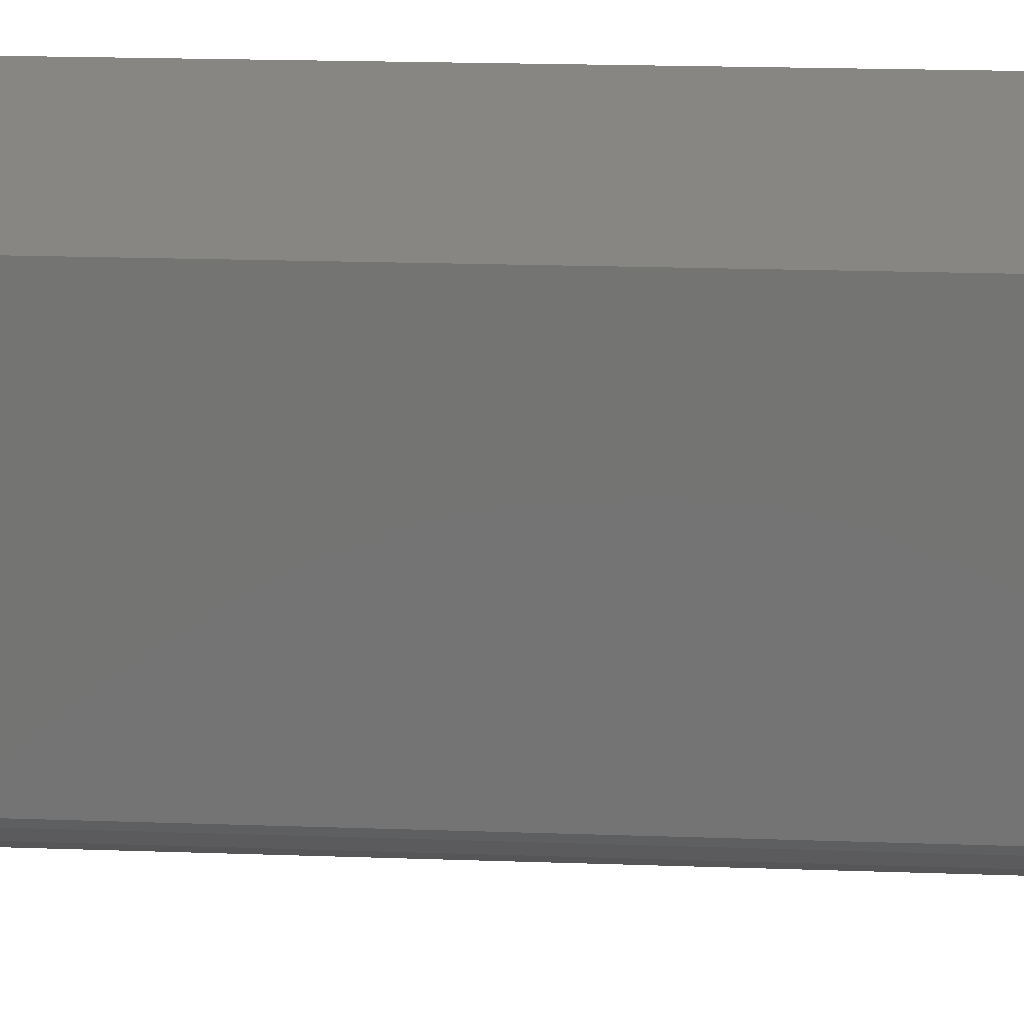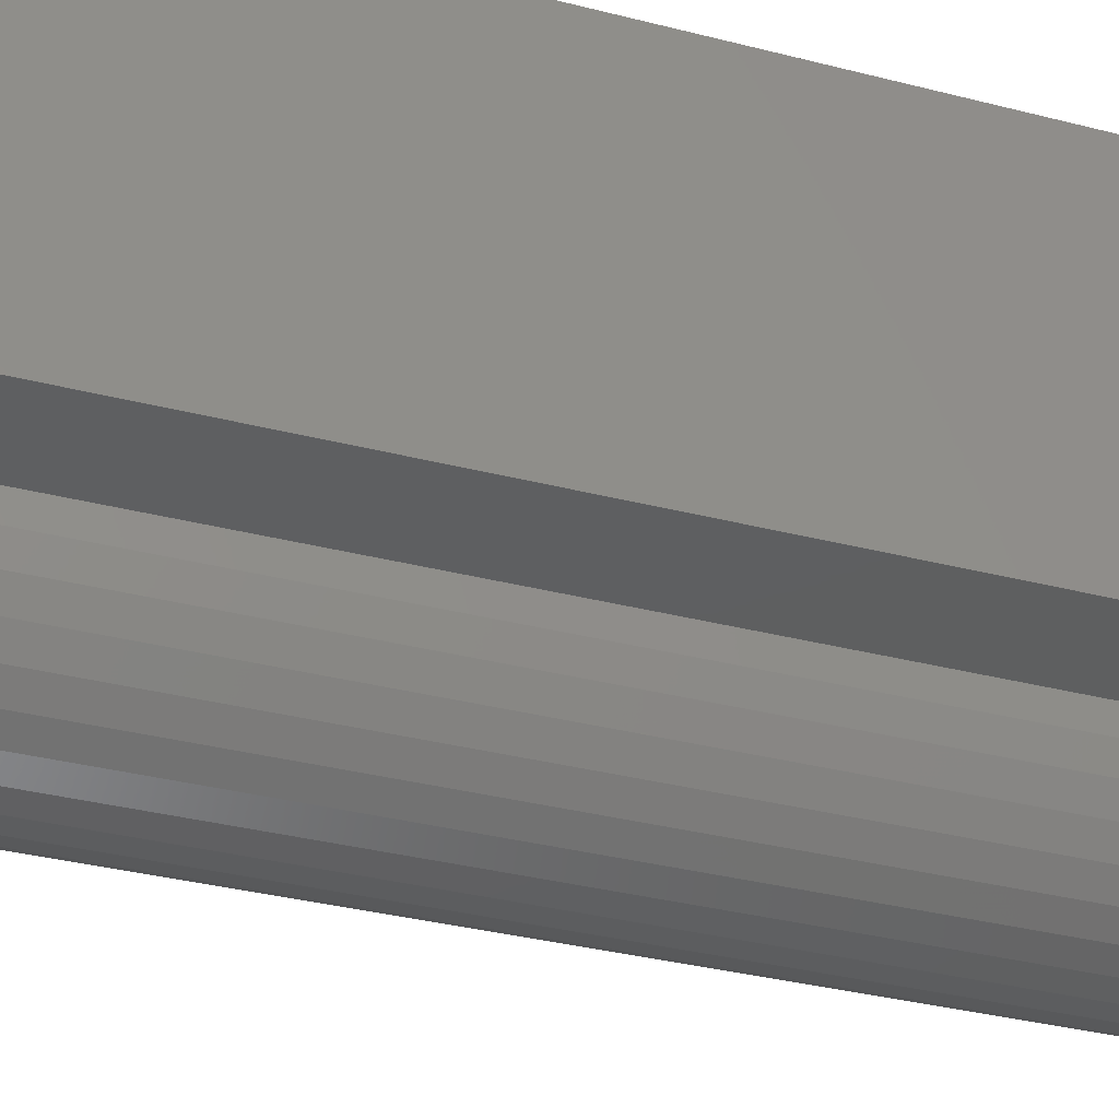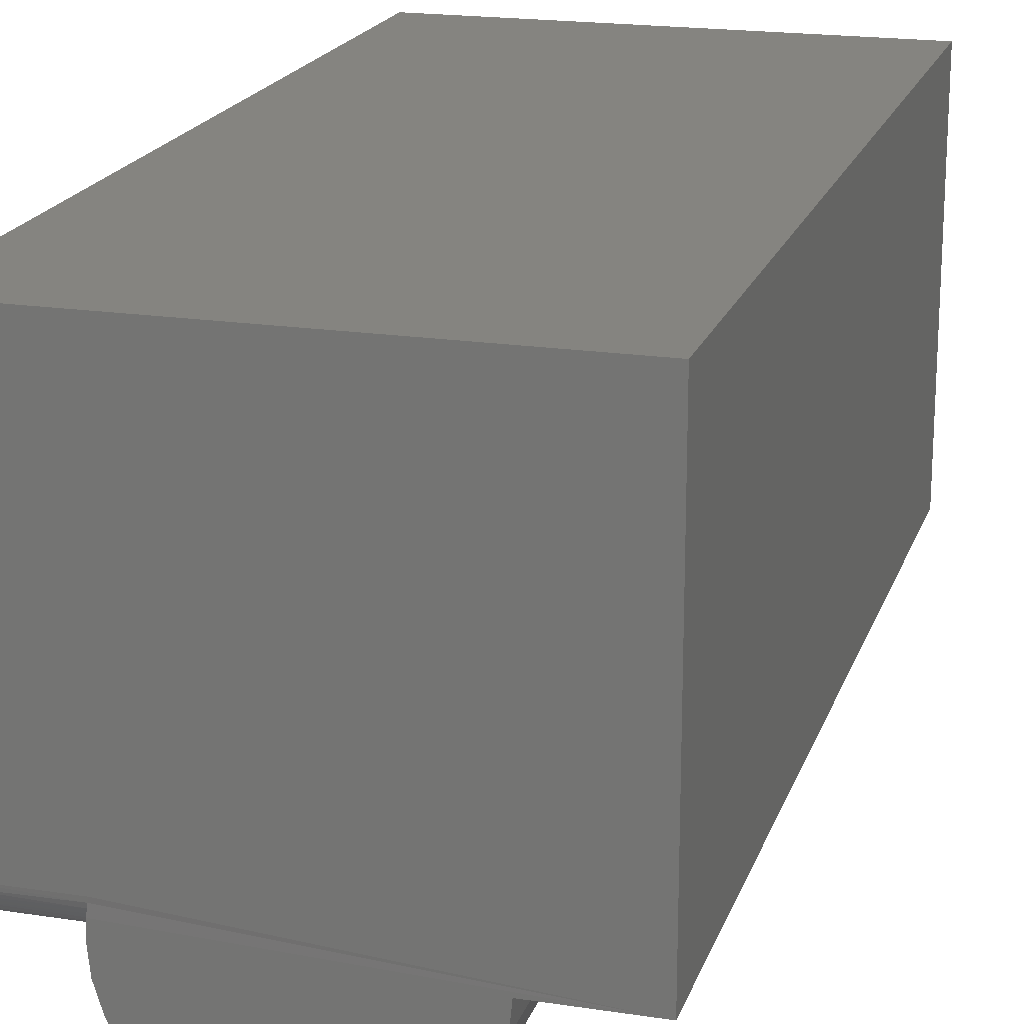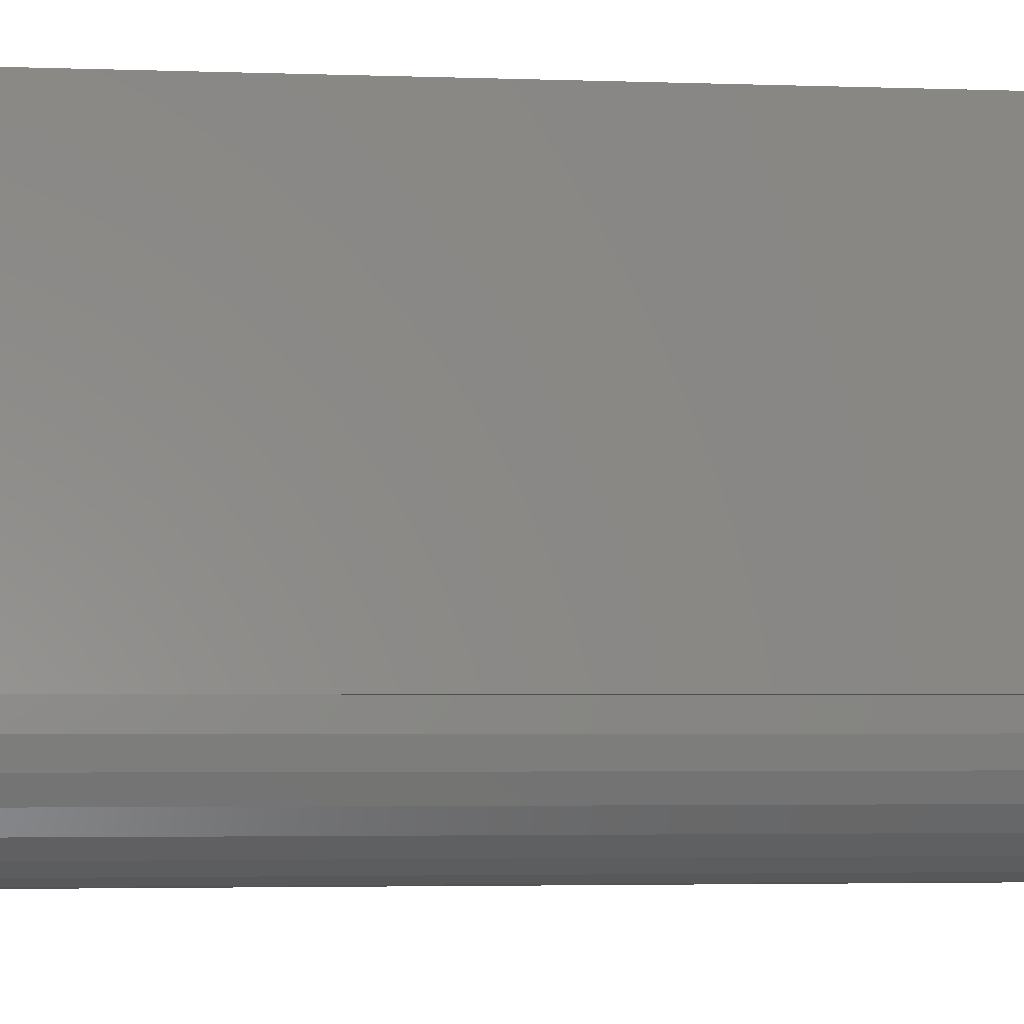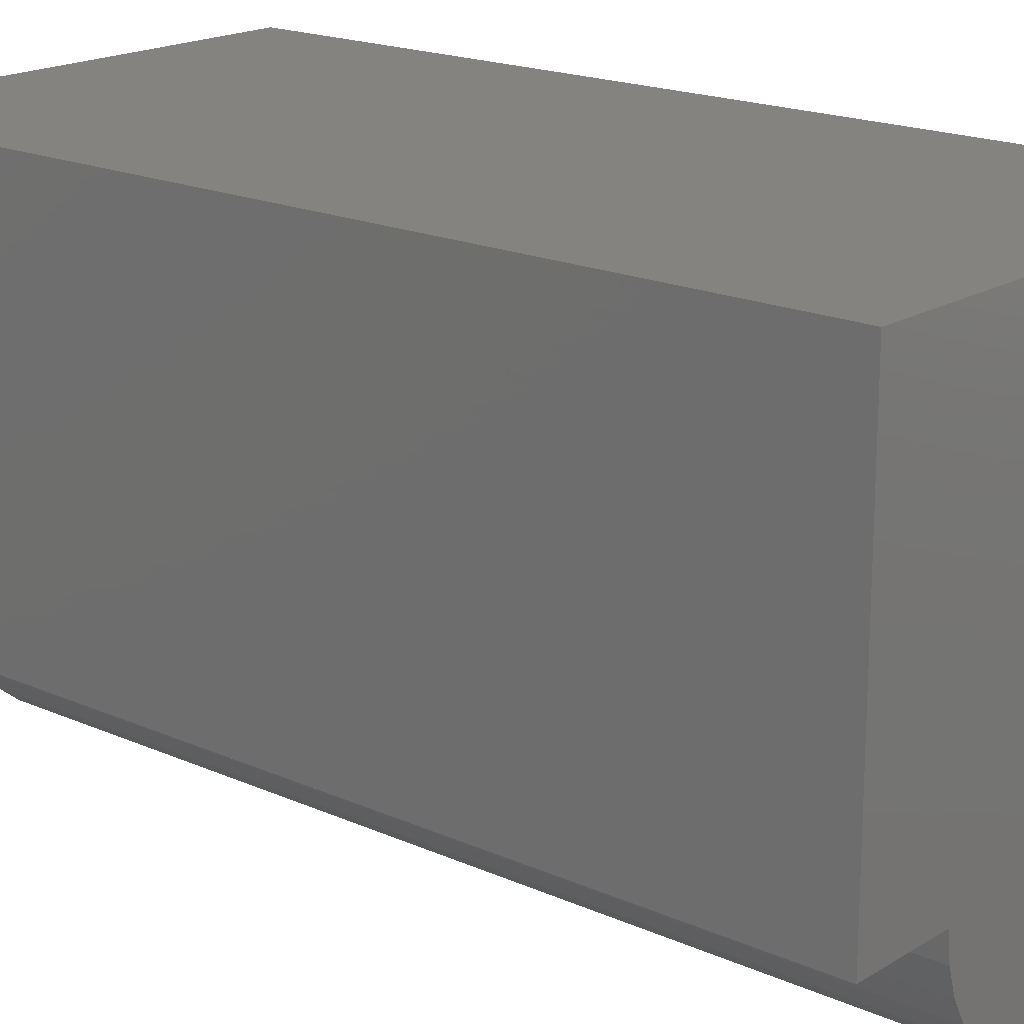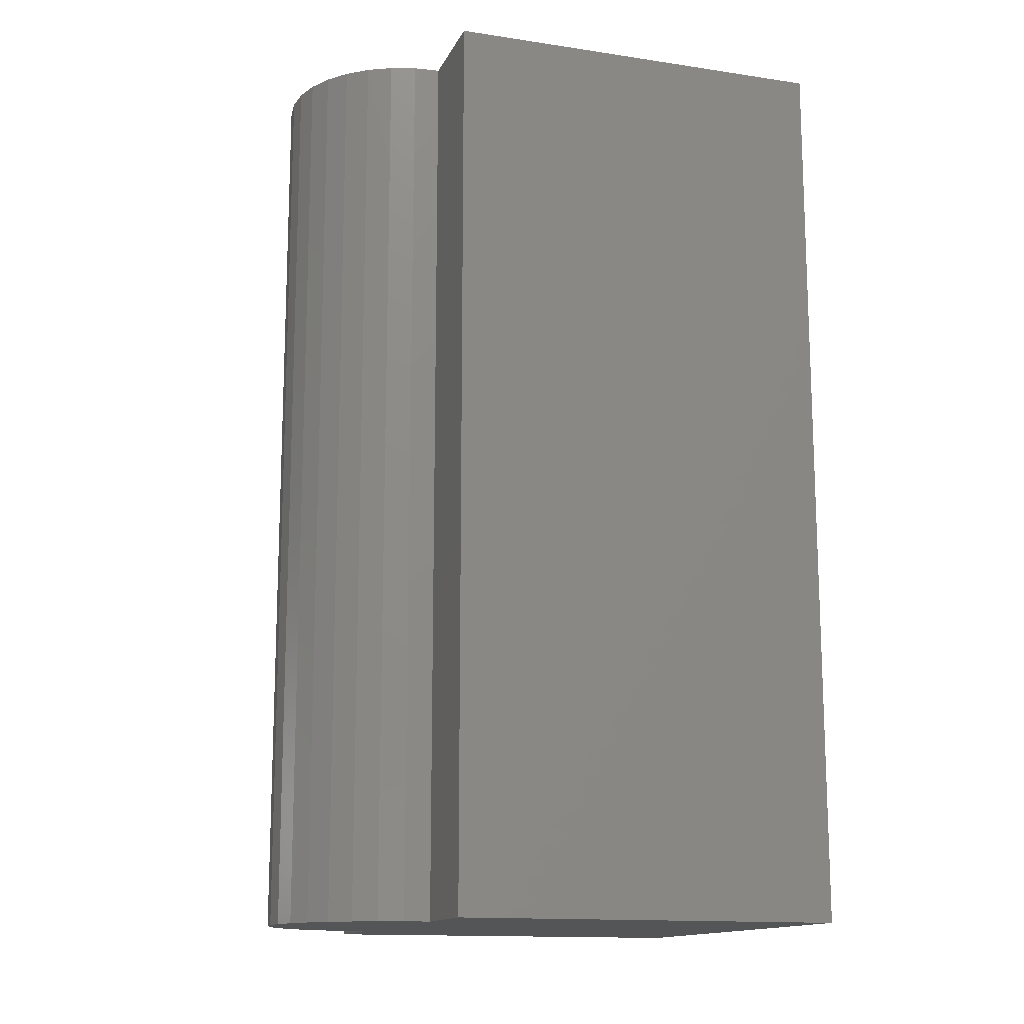
<metadata>
{"format":"stl","ext":"stl","renderer":"f3d","projection":"perspective","resolution":1024,"background":"white","views":[{"elev":23.3,"azim":93.2,"up":"+Z"},{"elev":-36.8,"azim":71.9,"up":"+Z"},{"elev":19.3,"azim":-163.9,"up":"+Z"},{"elev":-3.6,"azim":83.3,"up":"+Z"},{"elev":18.4,"azim":-49.3,"up":"+Z"},{"elev":-14.1,"azim":-108.3,"up":"+Y"}]}
</metadata>
<code>
# stl→obj: 62 verts, 120 faces
v 0.436 1.64e-17 0.01179
v 0.4348 -0.0002676 0.01991
v 0.4354 -0.001108 0.01632
v 0.4359 -0.002503 0.0129
v 0.4362 -0.004417 0.009742
v 0.4367 1.643e-17 -4.471e-17
v 0.4365 -0.006806 0.006924
v 0.4366 -0.009609 0.004514
v 0.4366 -0.01276 0.002575
v 0.4367 -0.01617 0.001155
v 0.4346 5.91e-18 -0.02118
v 0.4367 -0.01976 0.0002898
v 0.4367 -0.02344 -4.471e-17
v 0.4367 -0.75 -4.471e-17
v 0.4346 -0.75 -0.02118
v 0.4284 5.567e-18 -0.04154
v 0.4284 -0.75 -0.04154
v 0.4184 5.01e-18 -0.06031
v 0.4184 -0.75 -0.06031
v 0.4049 4.261e-18 -0.07676
v 0.4049 -0.75 -0.07676
v 0.3884 3.348e-18 -0.09026
v 0.3884 -0.75 -0.09026
v 0.3697 2.306e-18 -0.1003
v 0.3697 -0.75 -0.1003
v 0.3493 1.176e-18 -0.1065
v 0.3493 -0.75 -0.1065
v 0.3281 -1.476e-33 -0.1086
v 0.3281 -0.75 -0.1086
v 0.3069 -1.176e-18 -0.1065
v 0.3069 -0.75 -0.1065
v 0.2866 -2.306e-18 -0.1003
v 0.2866 -0.75 -0.1003
v 0.2678 -3.348e-18 -0.09026
v 0.2678 -0.75 -0.09026
v 0.2514 -4.261e-18 -0.07676
v 0.2514 -0.75 -0.07676
v 0.2379 -5.01e-18 -0.06031
v 0.2379 -0.75 -0.06031
v 0.2278 -5.567e-18 -0.04154
v 0.2278 -0.75 -0.04154
v 0.2217 -5.91e-18 -0.02118
v 0.2217 -0.75 -0.02118
v 0.2196 4.382e-18 -4.834e-18
v 0.2196 -0.75 -4.834e-18
v 0.1406 0 0
v 0.4341 5.884e-18 0.02344
v 0.5156 2.082e-17 0.3197
v 0.5156 2.082e-17 0.02344
v 0.1406 1.087e-33 0.3197
v 0.5156 -0.00395 0.01042
v 0.5156 -0.01447 0.001784
v 0.5156 -0.01042 0.00395
v 0.5156 -0.006865 0.006865
v 0.5156 -0.75 0.3197
v 0.5156 -0.75 -2.296e-17
v 0.5156 -0.02344 -2.296e-17
v 0.5156 -0.01887 0.0004503
v 0.5156 -0.001784 0.01447
v 0.5156 -0.0004503 0.01887
v 0.1406 -0.75 0.3197
v 0.1406 -0.75 0
f 1 2 3
f 1 3 4
f 1 4 5
f 6 1 5
f 6 5 7
f 6 7 8
f 6 8 9
f 6 9 10
f 6 10 11
f 11 10 12
f 11 12 13
f 11 13 14
f 11 14 15
f 11 15 16
f 16 15 17
f 16 17 18
f 18 17 19
f 18 19 20
f 20 19 21
f 20 21 22
f 22 21 23
f 22 23 24
f 24 23 25
f 24 25 26
f 26 25 27
f 26 27 28
f 28 27 29
f 28 29 30
f 30 29 31
f 30 31 32
f 32 31 33
f 32 33 34
f 34 33 35
f 34 35 36
f 36 35 37
f 36 37 38
f 38 37 39
f 38 39 40
f 40 39 41
f 40 41 42
f 42 41 43
f 42 43 44
f 44 43 45
f 1 46 2
f 47 2 46
f 47 48 49
f 44 1 6
f 24 32 22
f 30 32 24
f 26 30 24
f 28 30 26
f 46 50 48
f 46 48 47
f 46 1 44
f 32 34 22
f 22 34 36
f 22 36 20
f 20 36 38
f 20 38 18
f 18 38 40
f 18 40 16
f 16 40 42
f 16 42 11
f 11 42 44
f 11 44 6
f 51 52 53
f 51 53 54
f 55 56 57
f 55 57 58
f 55 58 48
f 58 52 51
f 58 51 59
f 58 59 60
f 58 60 49
f 58 49 48
f 13 57 14
f 14 57 56
f 50 46 61
f 61 46 62
f 49 2 47
f 49 60 2
f 3 2 60
f 60 59 3
f 3 59 4
f 4 59 51
f 4 51 5
f 53 52 9
f 9 52 10
f 10 52 58
f 5 51 7
f 7 51 54
f 7 54 8
f 8 54 53
f 8 53 9
f 57 13 58
f 58 13 12
f 58 12 10
f 23 33 25
f 25 33 31
f 25 31 27
f 27 31 29
f 55 61 62
f 55 62 45
f 55 45 14
f 55 14 56
f 14 45 15
f 15 45 43
f 15 43 17
f 17 43 41
f 17 41 19
f 19 41 39
f 19 39 21
f 21 39 37
f 21 37 23
f 23 37 35
f 23 35 33
f 48 50 55
f 55 50 61
f 46 44 62
f 62 44 45

</code>
